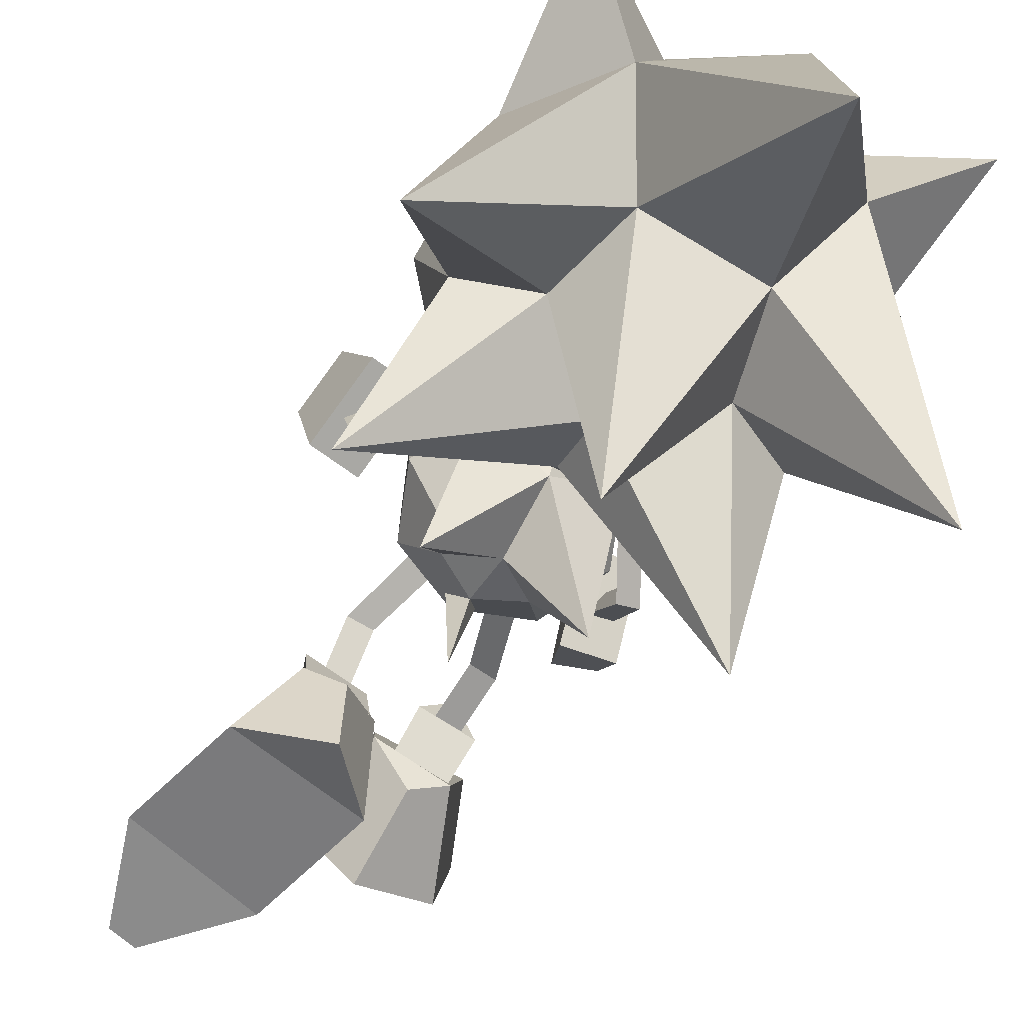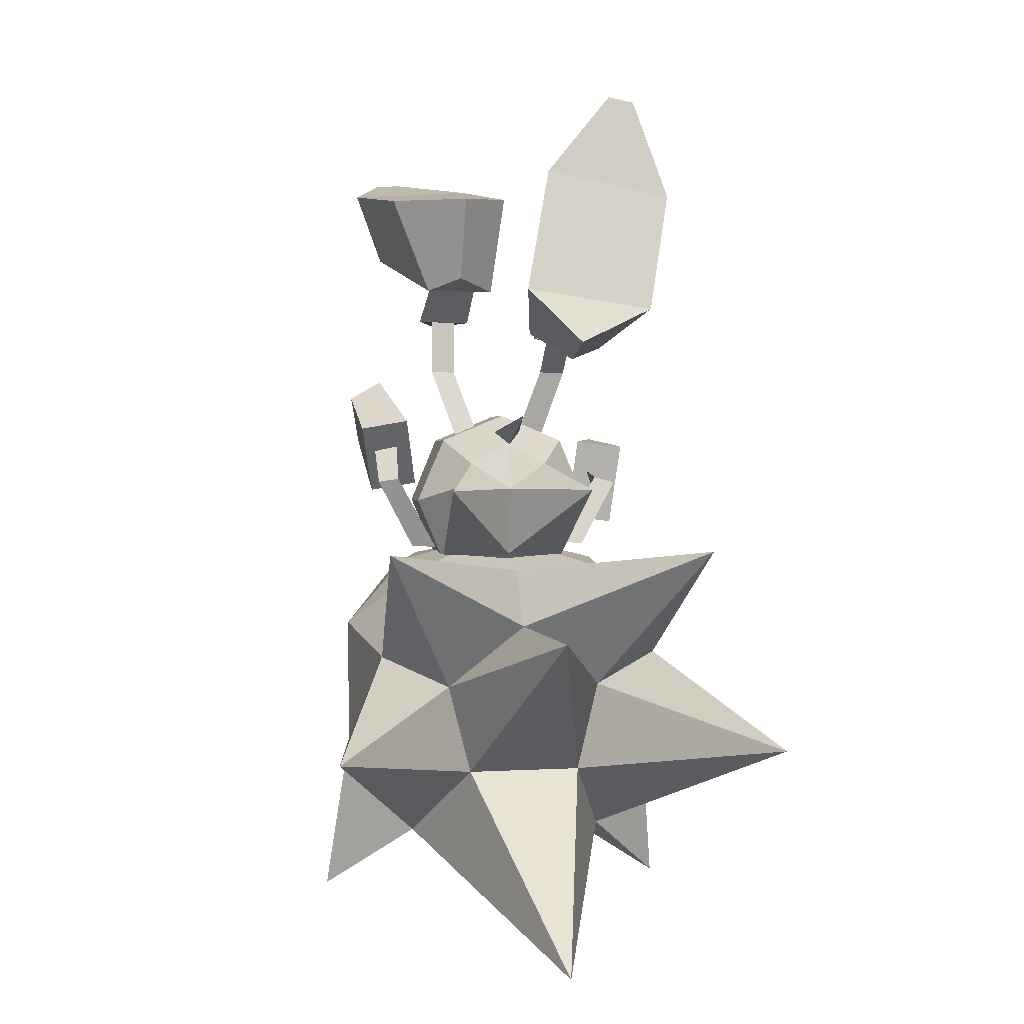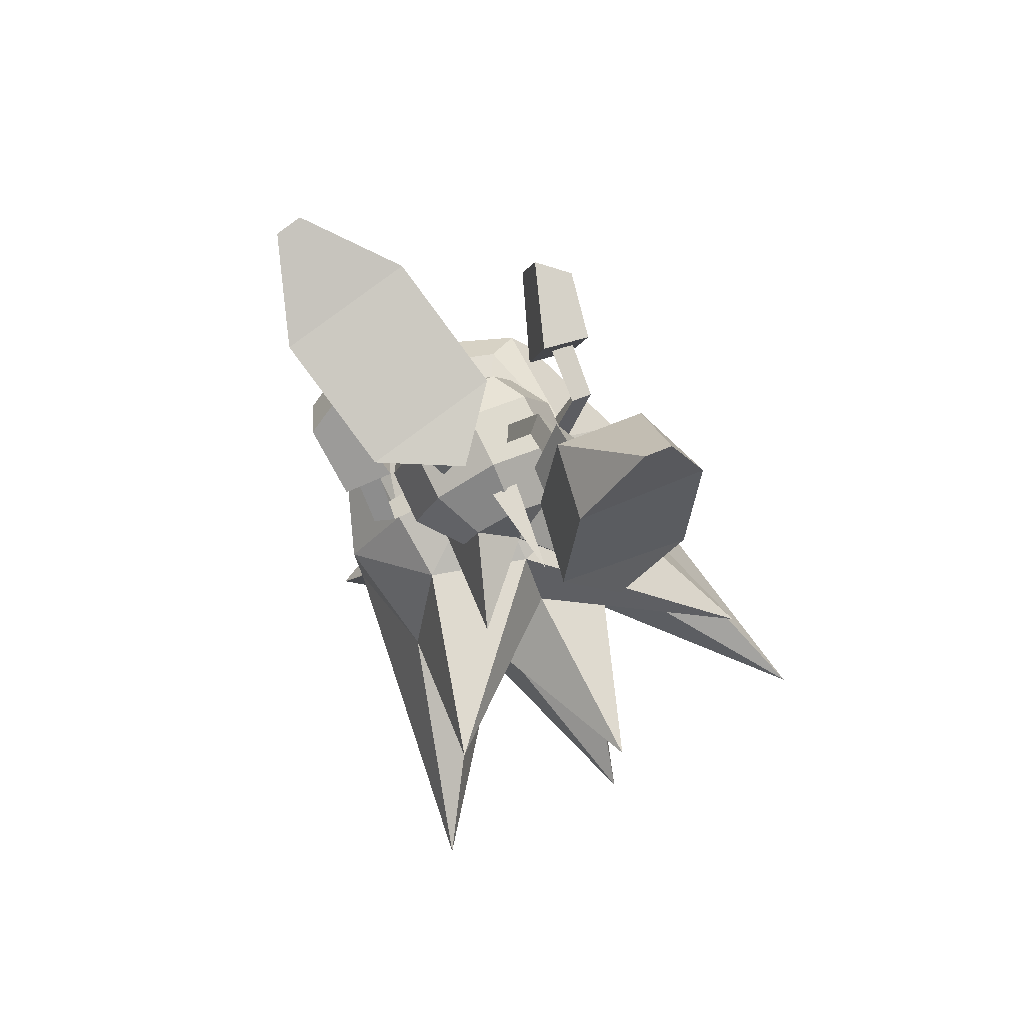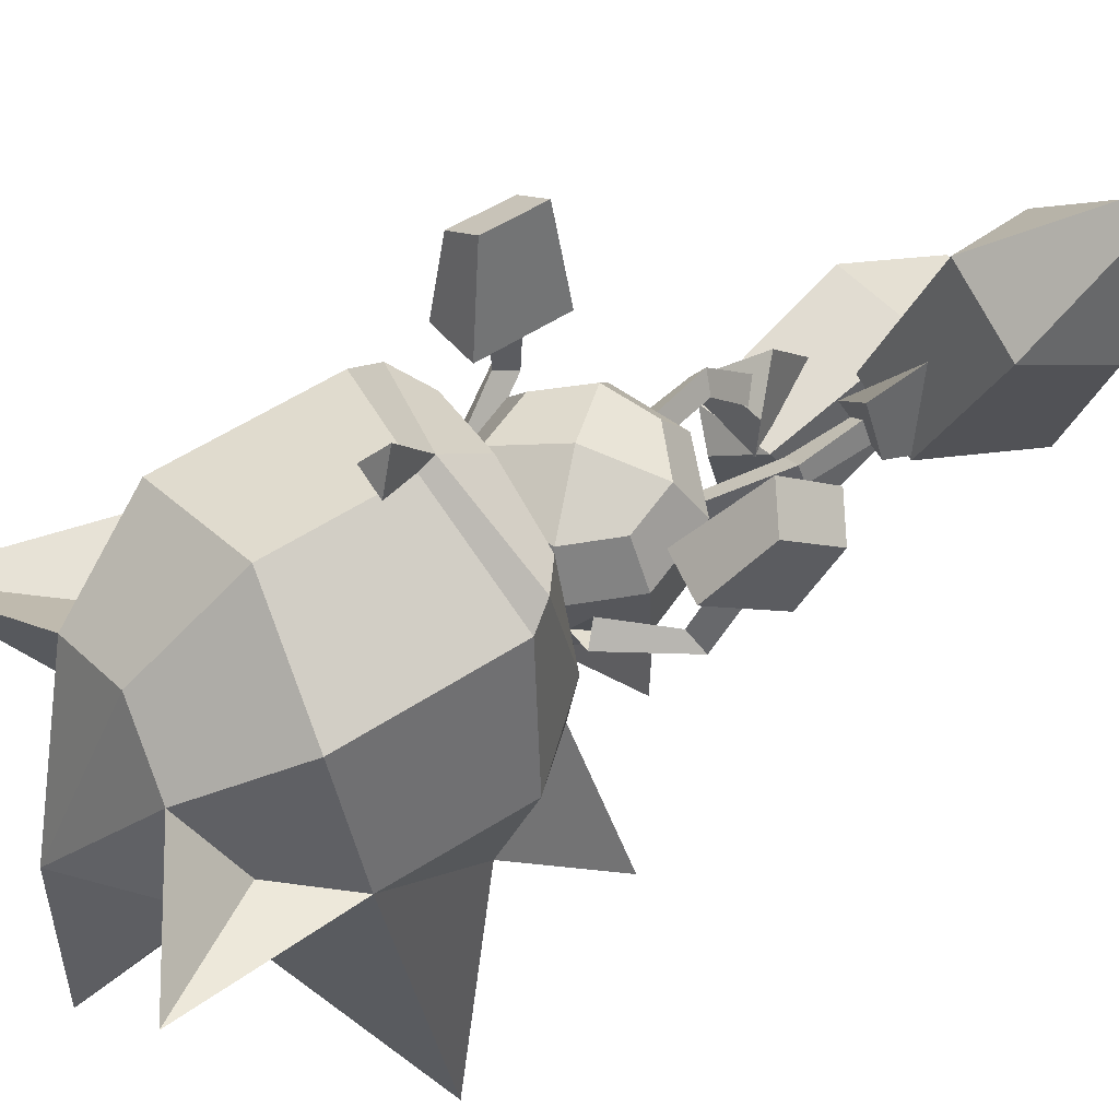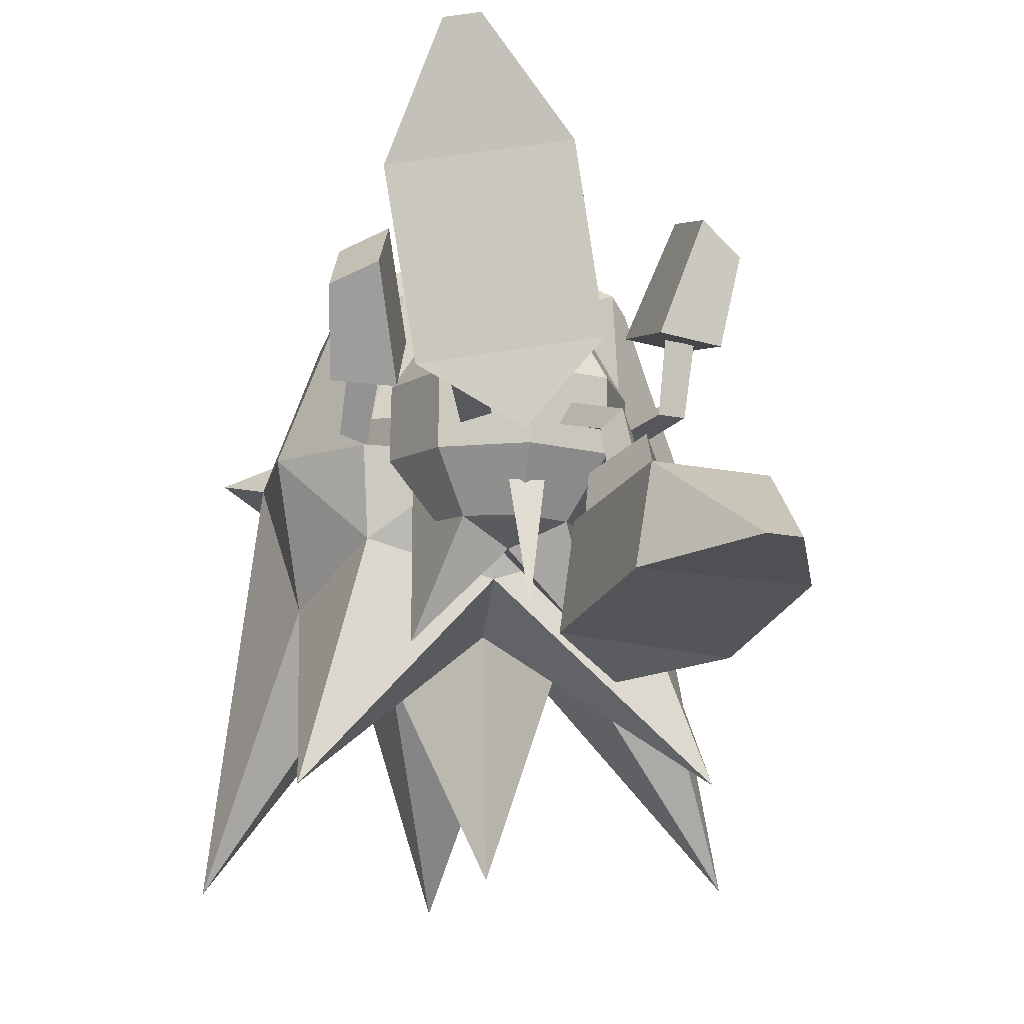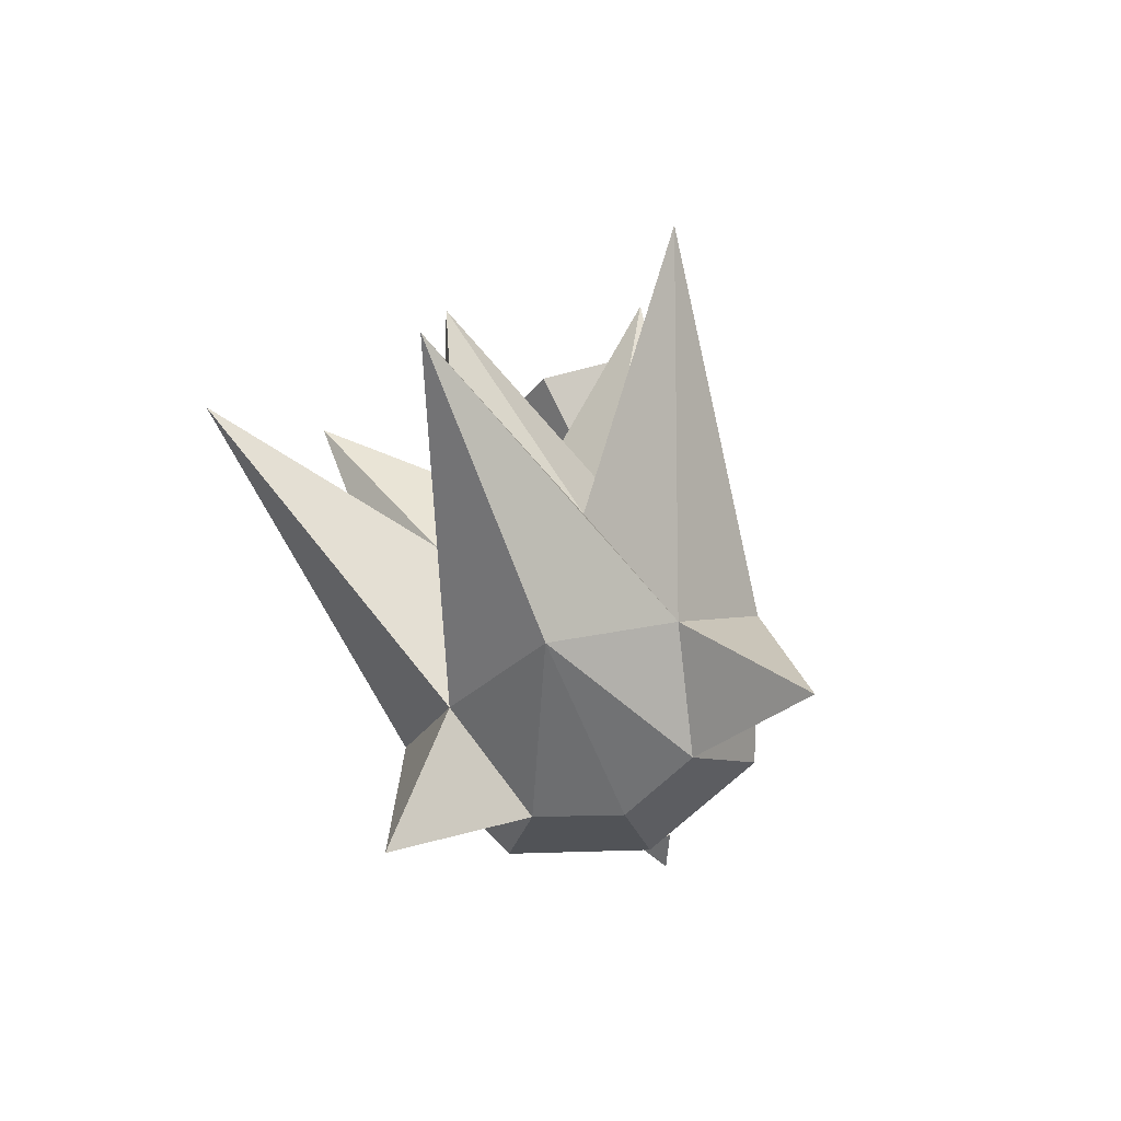
<metadata>
{"format":"obj","ext":"obj","renderer":"f3d","projection":"perspective","resolution":1024,"background":"white","views":[{"elev":-71.9,"azim":-30.8,"up":"+Z"},{"elev":2.2,"azim":169.0,"up":"+Y"},{"elev":77.9,"azim":153.7,"up":"+Y"},{"elev":61.7,"azim":57.9,"up":"+Z"},{"elev":-10.6,"azim":169.9,"up":"+Z"},{"elev":-78.3,"azim":-158.0,"up":"+Y"}]}
</metadata>
<code>
o SONIC_Grp3.001
v -2.313 4.782 -2.595
v -1.907 2.928 -3.116
v -1.362 2.346 -1.808
v -1.92 4.665 -1.421
v -0.4168 2.544 -1.027
v -1.335 2.418 -1.138
v -0.8429 2.157 -2.108
v -0.2424 2.591 -1.58
v -1.794 6.315 -2.368
v -0.5862 4.932 -1.364
v -0.3599 5.157 -2.522
v -1.392 6.394 -2.35
v 0.05602 3.239 -2.932
v -0.7424 2.381 -3.345
v -0.6531 2.529 -1.035
v -0.9003 2.74 -0.8567
v -0.6682 1.992 -0.3888
v -0.9136 2.084 -0.1656
v -0.3655 2.479 -1.743
v -0.9631 3.053 -0.6644
v -1.052 1.973 -0.4537
v -1.037 2.479 -1.082
v -0.9396 3.579 -1.258
v -1.315 2.378 -1.837
v -1.864 -0.1387 0.386
v -1.845 0.2654 1.127
v -1.776 0.175 0.2154
v -2.12 0.07635 0.2081
v -2.218 0.1946 1.097
v -1.975 -0.09155 1.156
v -2.288 -0.6501 1.219
v -2.573 -0.2463 2.292
v -2.076 -0.1187 2.712
v -2.195 0.837 2.493
v -2.679 0.7096 2.084
v -1.665 0.7948 1.084
v -2.431 0.6916 0.9675
v -1.529 -0.5546 1.326
v -1.302 -0.9306 0.2094
v -1.459 -0.9775 -0.1395
v -1.058 -0.9296 -0.1196
v 0.9657 2.825 1.044
v 0.1239 3.384 0.005204
v 0.7477 3.568 -0.5894
v 1.25 3.371 -0.2639
v 2.251 5.144 1.589
v 1.703 5.521 3.083
v 1.798 4.041 1.911
v 1.308 5.553 3.153
v 0.2846 5.309 1.922
v 0.4538 4.148 2.143
v 0.7287 4.856 -1.049
v -0.09845 4.963 -0.072
v 0.9791 1.99 0.5035
v 0.7148 2.865 0.3596
v 1.103 2.87 0.3277
v 0.9392 2.844 0.639
v 1.317 2.874 0.2966
v 1.225 3.381 -0.1979
v 0.4306 3.389 -0.07099
v 0.4757 2.862 0.3746
v 0.9489 3.624 1.165
v 0.7224 1.998 0.2969
v 1.111 2.008 0.2644
v 1.868 4.864 -0.4237
v -0.5088 0.9459 0.1473
v -0.3304 0.9617 -0.118
v -0.7071 0.8426 -0.114
v 0.008795 1.229 -2.325
v 0.01901 0.7613 -1.181
v -0.2146 0.9705 -0.8057
v 0.2072 0.963 -0.8013
v -0.5807 0.434 -1.192
v 0.0515 0.0238 -1.465
v -1.055 0.03019 -2.678
v 0.03551 -1.076 -1.195
v -0.9872 -1.206 -0.4769
v 1.213 0.01385 -2.613
v 0.9315 0.02397 -1.161
v 1.458 -0.196 -0.4024
v 1.032 -1.206 -0.4145
v 0.006569 -1.625 -0.4539
v 0.6612 0.434 -1.158
v -1.421 -0.196 -0.4675
v -0.8479 0.02397 -1.211
v -1.015 -1.216 0.4322
v -1.441 -0.2025 0.449
v -0.7513 -0.9361 1.062
v -1.056 -0.1835 1.085
v 0.01064 -1.635 0.4639
v -0.0151 -1.236 1.083
v -0.03139 -0.2161 1.513
v 0.7066 -0.9361 1.104
v 1.004 -1.216 0.494
v 1.437 -0.2062 0.5056
v 1.019 -0.206 1.121
v 0.7176 0.524 1.117
v 1.02 0.824 -0.4215
v 1.016 0.814 0.4991
v 0.008796 1.244 -0.4152
v 0.008593 1.234 0.4948
v 0.001328 0.8414 1.103
v -0.7313 0.5338 1.099
v -0.9996 0.824 -0.4291
v -1.003 0.818 0.491
v 1.105 -1.01 -0.04077
v 1.254 -0.7945 0.274
v 1.779 0.1694 -0.29
v 2.095 0.1153 -0.1584
v 1.803 0.01138 0.05513
v 1.484 -1.006 0.07246
v 0.3942 0.9584 -0.08664
v 0.634 0.8544 0.156
v 0.7652 0.8944 -0.1526
v 1.799 0.409 0.7247
v 1.698 0.7109 0.5158
v 2.066 0.6396 0.5829
v 2.207 0.8045 1.887
v 1.661 1.104 2.114
v 1.872 1.853 1.505
v 2.403 1.558 1.285
v 1.56 1.158 0.2068
v 2.326 1.024 0.2768
v 2.063 -0.05291 1.086
v 1.304 0.07028 1.012
v -1.573 -1.333 -1.125
v -1.628 -1.213 0.003454
v 0.008346 -0.8137 0.003409
v -2.299 -2.7 -1.81
v -2.595 -2.291 0.02766
v -3.48 -3.886 -5.3
v -2.594 -4.305 0.04448
v -1.607 -5.771 -0.6387
v -0.009513 -1.333 -1.611
v -2.656 -0.9041 -4.168
v -0.06437 -2.201 -5.281
v -0.922 -4.565 -2.215
v 1.576 -1.333 -1.145
v 2.269 -2.7 -1.87
v 2.442 -0.9041 -4.224
v 0.8732 -4.565 -2.242
v 3.34 -3.886 -5.401
v 1.645 -1.213 0.008575
v 2.613 -2.291 -0.01827
v 2.612 -4.305 -0.03365
v 1.605 -5.771 -0.6869
v 1.153 -1.213 1.917
v 1.163 -5.771 1.115
v -0.01033 -6.958 -1.291
v 0.01915 -1.223 2.3
v 0.03322 -5.582 1.611
v -1.113 -1.213 1.924
v -1.111 -5.771 1.149
v 1.223 -3.178 -2.197
v -1.27 -3.178 -2.16
v -0.01845 -2.211 -2.219
v -0.08316 -7.168 -5.48
v 2.94 -6.889 0.52
v 1.876 -5.263 0.08713
v -2.905 -6.909 0.6077
v -1.854 -5.263 0.1431
v -1.591 -1.573 2.145
v 1.624 -1.565 2.132
v 0.06315 -2.38 3.606
v -0.1941 -2.65 3.081
v 0.2946 -2.65 3.073
v 1.849 -1.892 1.957
v 1.869 -4.306 1.937
v 0.03046 -1.892 2.898
v 0.02641 -2.108 2.729
v 0.04371 -3.992 2.73
v -1.823 -1.892 1.964
v -1.802 -4.306 1.983
f 3 4 1 2
f 5 20 6
f 3 7 8
f 4 9 1
f 10 11 12
f 13 14 2
f 15 16 18 17
f 16 22 21 18
f 5 19 23 20
f 19 5 6 24
f 21 22 15 17
f 23 24 6 20
f 12 9 4 10
f 7 3 2 14
f 2 1 11 13
f 9 12 11 1
f 14 13 8 7
f 8 10 4 3
f 13 11 10 8
f 25 27 26 30
f 27 28 29 26
f 28 25 30 29
f 37 31 32 35
f 36 37 35 34
f 36 34 33 38
f 33 32 31 38
f 33 34 35 32
f 36 38 31 37
f 41 27 25 39
f 40 39 25 28
f 40 28 27 41
f 58 42 61
f 43 44 45
f 46 47 48
f 49 50 51
f 65 52 53
f 63 54 57 55
f 54 64 56 57
f 58 59 62 42
f 59 58 61 60
f 61 42 62 60
f 63 55 56 64
f 51 48 47 49
f 52 65 45 44
f 65 46 48 45
f 53 50 46 65
f 46 50 49 47
f 44 43 53 52
f 43 51 50 53
f 45 48 51 43
f 68 66 18 21
f 66 67 17 18
f 17 67 68 21
f 71 69 70
f 71 72 69
f 72 70 69
f 73 74 75
f 74 73 70
f 76 77 75
f 76 74 78
f 79 80 81
f 82 77 76
f 78 74 83
f 77 84 85
f 78 81 76
f 75 74 76
f 70 83 74
f 76 81 82
f 85 73 75 77
f 84 77 86 87
f 87 86 88 89
f 77 82 90 86
f 86 90 91 88
f 92 88 91 93
f 82 81 94 90
f 90 94 93 91
f 81 78 83 79
f 81 80 95 94
f 94 95 96 93
f 92 93 96 97
f 79 83 98 80
f 80 98 99 95
f 95 99 97 96
f 83 70 100 98
f 98 100 101 99
f 99 101 102 97
f 92 97 102 103
f 70 73 104 100
f 100 104 105 101
f 101 105 103 102
f 73 85 84 104
f 104 84 87 105
f 105 87 89 103
f 92 103 89 88
f 106 107 110 108
f 111 109 110 107
f 111 106 108 109
f 112 113 54 63
f 113 114 64 54
f 112 63 64 114
f 110 115 116 108
f 108 116 117 109
f 109 117 115 110
f 123 121 118 124
f 122 120 121 123
f 122 125 119 120
f 119 125 124 118
f 119 118 121 120
f 122 123 124 125
f 126 127 128
f 126 129 130
f 129 131 132
f 132 131 133
f 134 126 128
f 129 126 135
f 136 137 155
f 138 134 128
f 138 139 140
f 141 154 142
f 143 138 128
f 138 143 144
f 139 144 145
f 142 145 146
f 147 143 128
f 146 148 149
f 150 147 128
f 148 151 149
f 152 150 128
f 151 153 149
f 127 152 128
f 133 153 160
f 153 133 149
f 132 130 129
f 145 142 139
f 140 139 154
f 131 129 155
f 131 155 137
f 154 139 142
f 155 129 135
f 154 141 136
f 155 156 136
f 136 156 154
f 154 156 140
f 135 156 155
f 140 156 134
f 140 134 138
f 134 156 135
f 126 134 135
f 136 141 137
f 157 137 141
f 127 126 130
f 144 139 138
f 146 145 158
f 158 148 146
f 158 145 159
f 157 149 133
f 133 137 157
f 131 137 133
f 146 149 157
f 157 141 146
f 146 141 142
f 160 153 161
f 133 160 132
f 162 152 127
f 143 147 163
f 164 165 166
f 161 132 160
f 159 148 158
f 163 167 144 143
f 144 167 168 145
f 145 168 148 159
f 167 163 169 170
f 167 170 171 168
f 168 171 151 148
f 169 162 172 170
f 170 172 173 171
f 127 130 172 162
f 172 130 132 173
f 163 147 150 169
f 169 150 152 162
f 169 164 166 170
f 170 165 164 169
f 170 166 165
f 171 173 153 151
f 173 132 161 153

</code>
